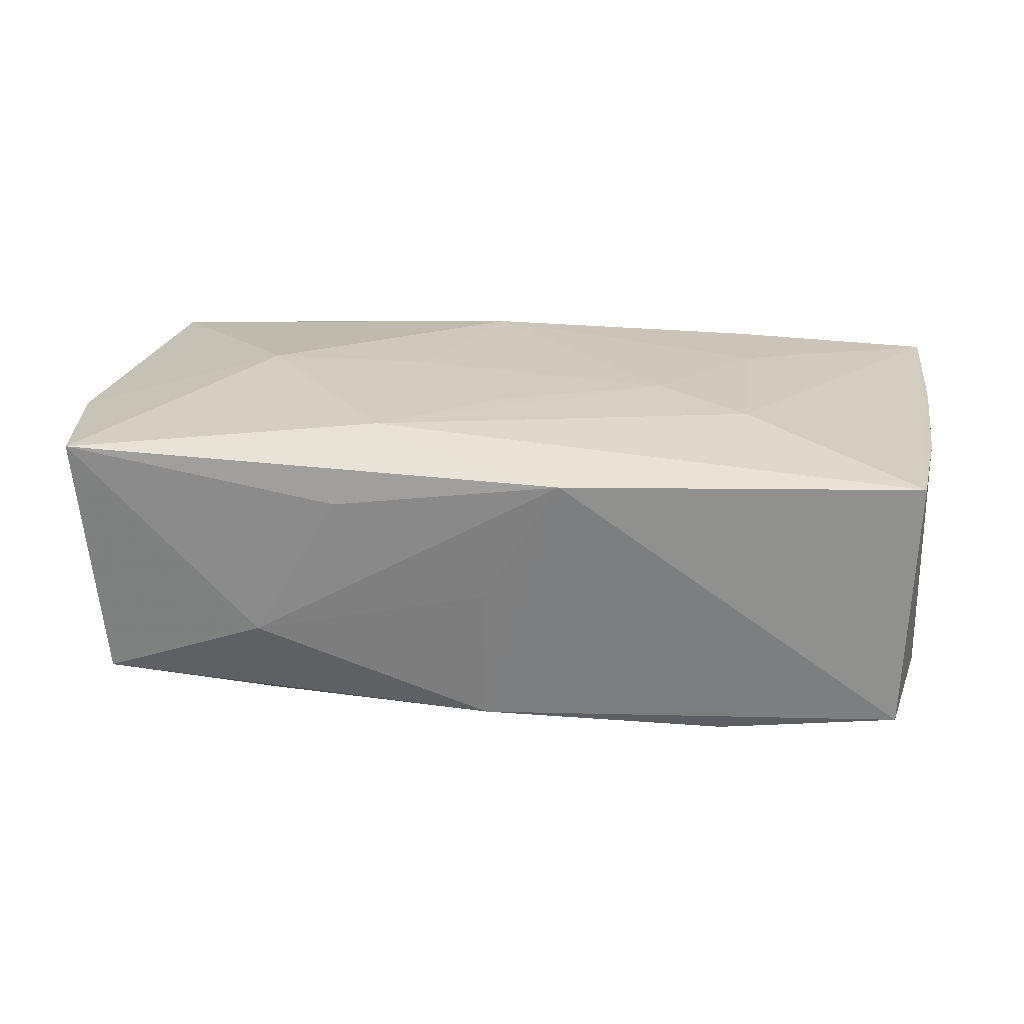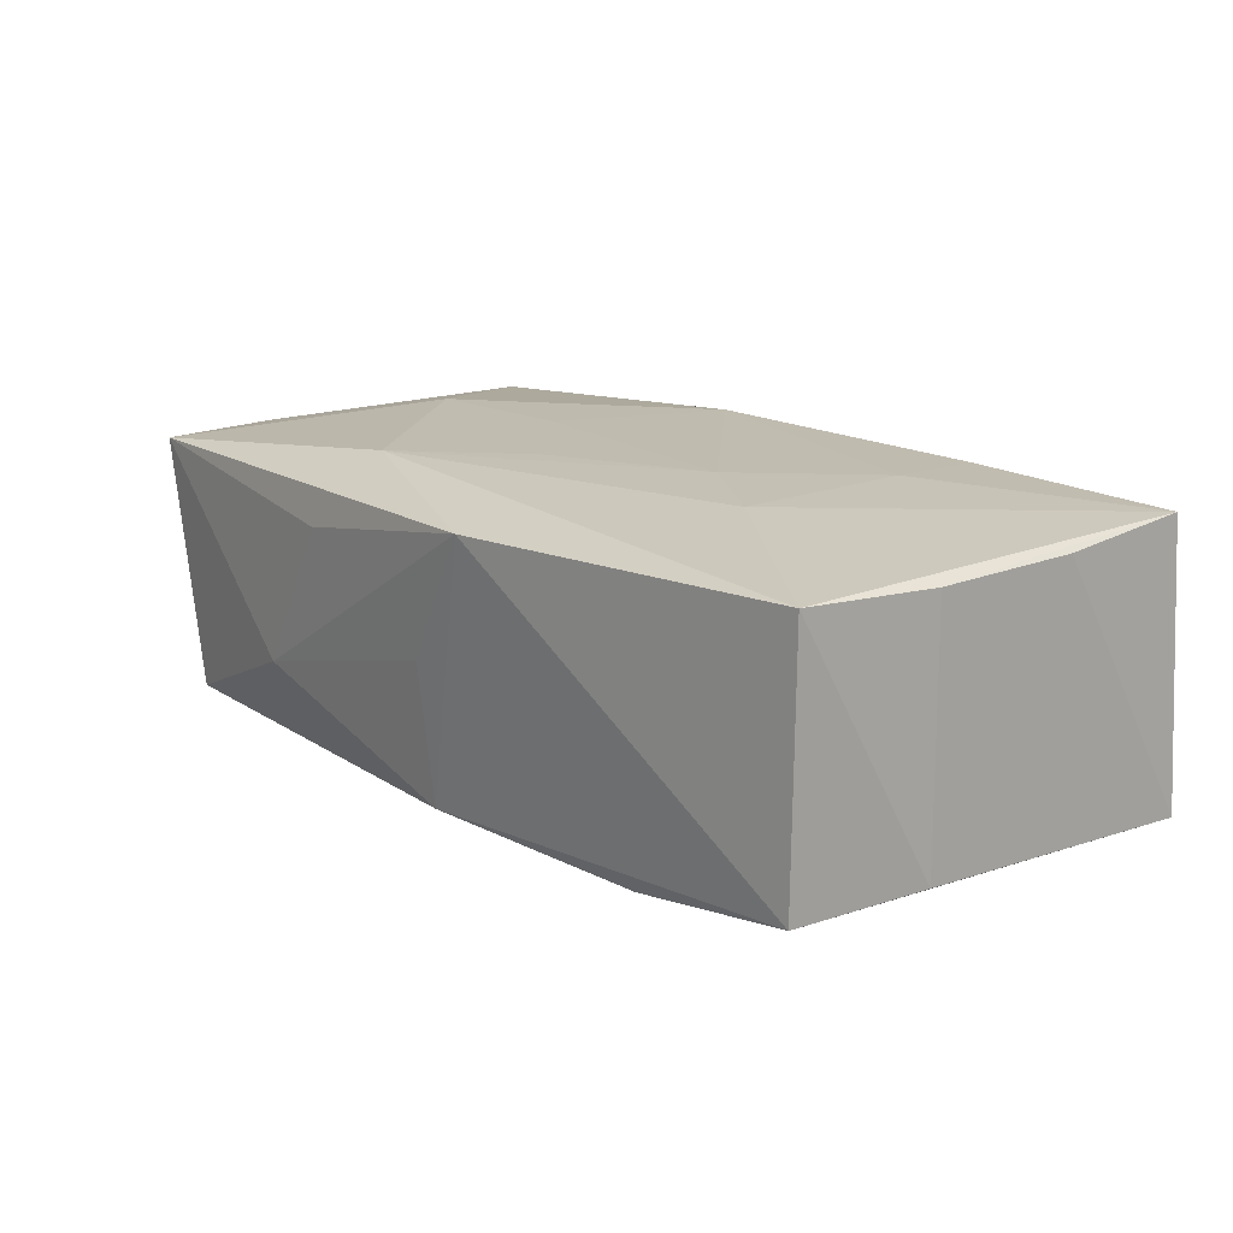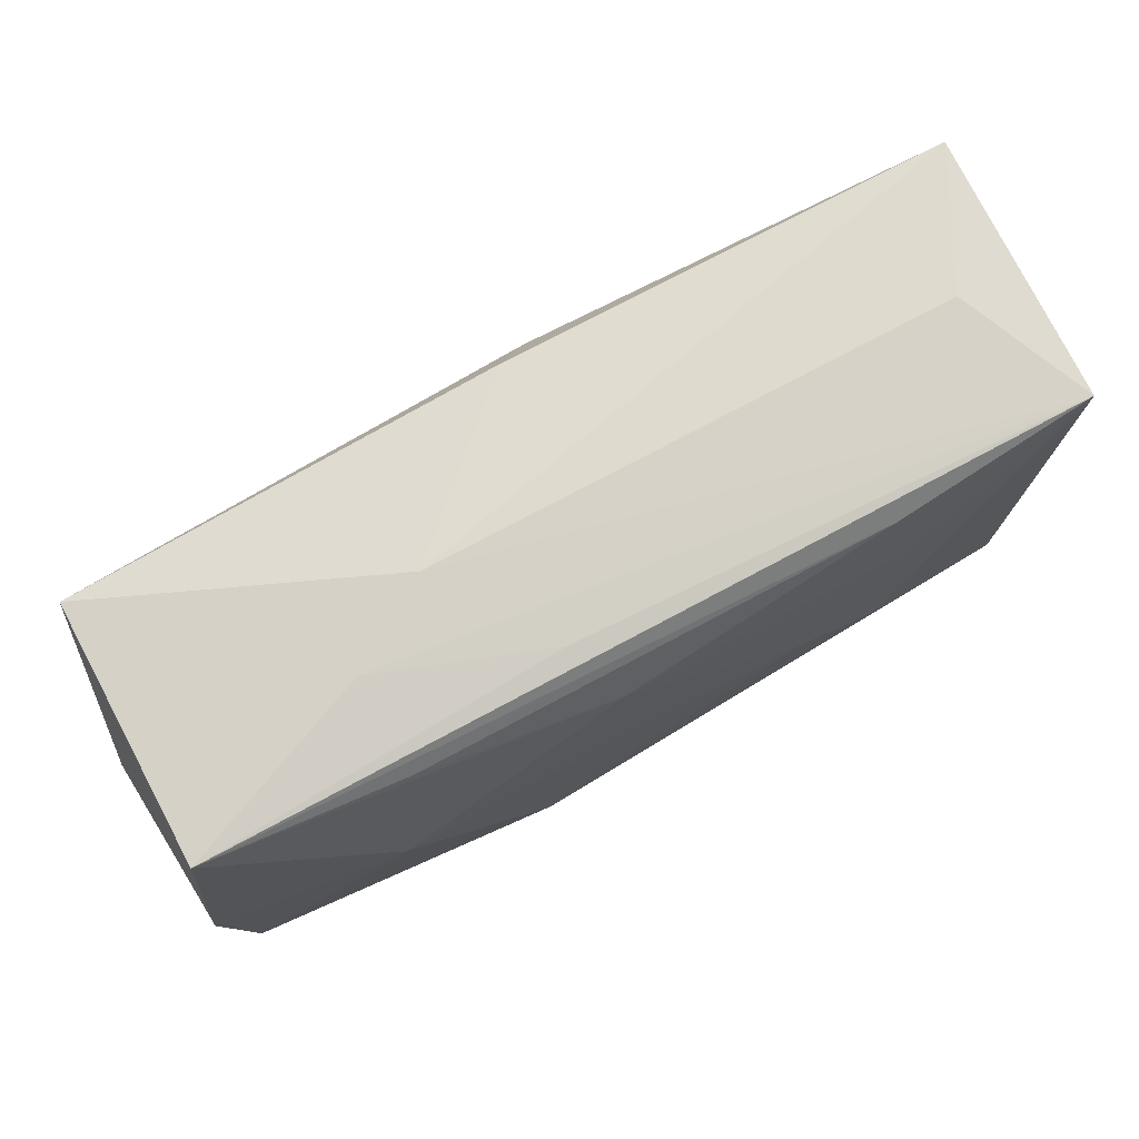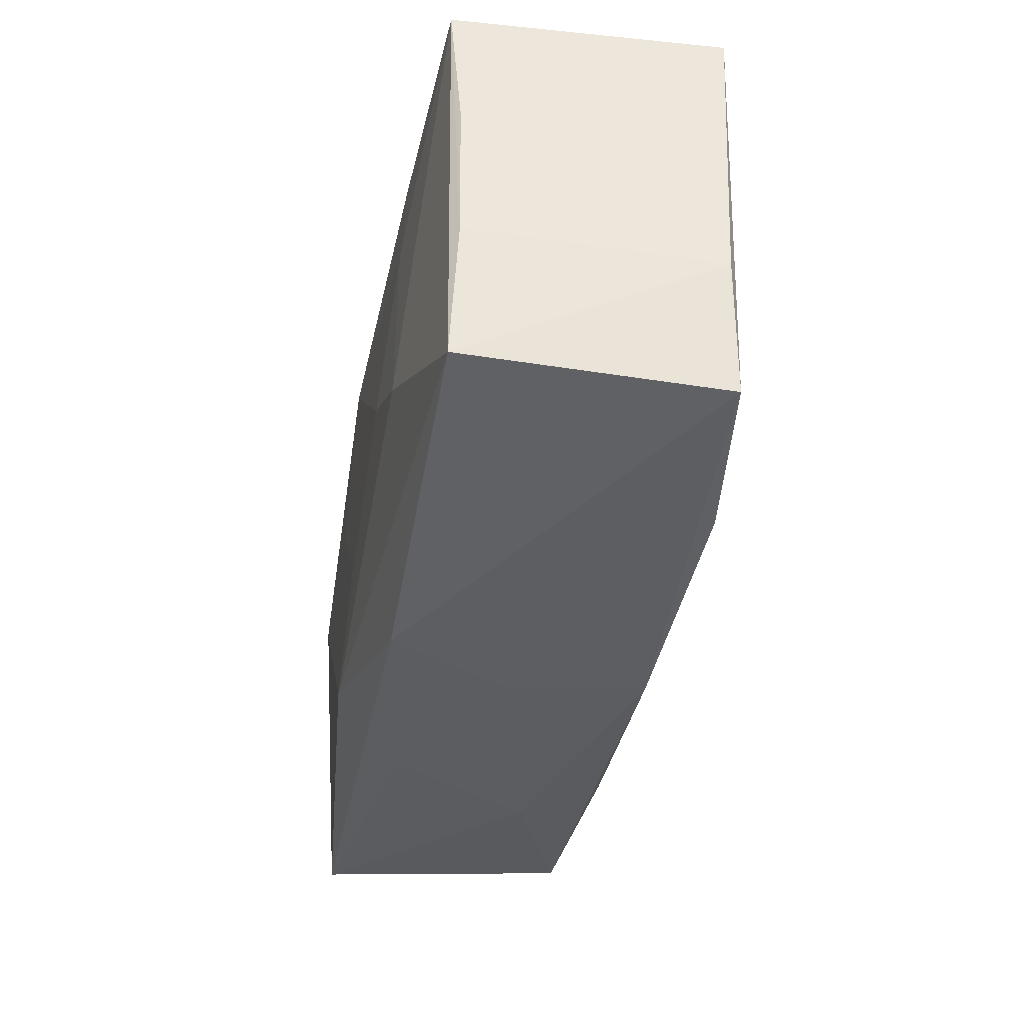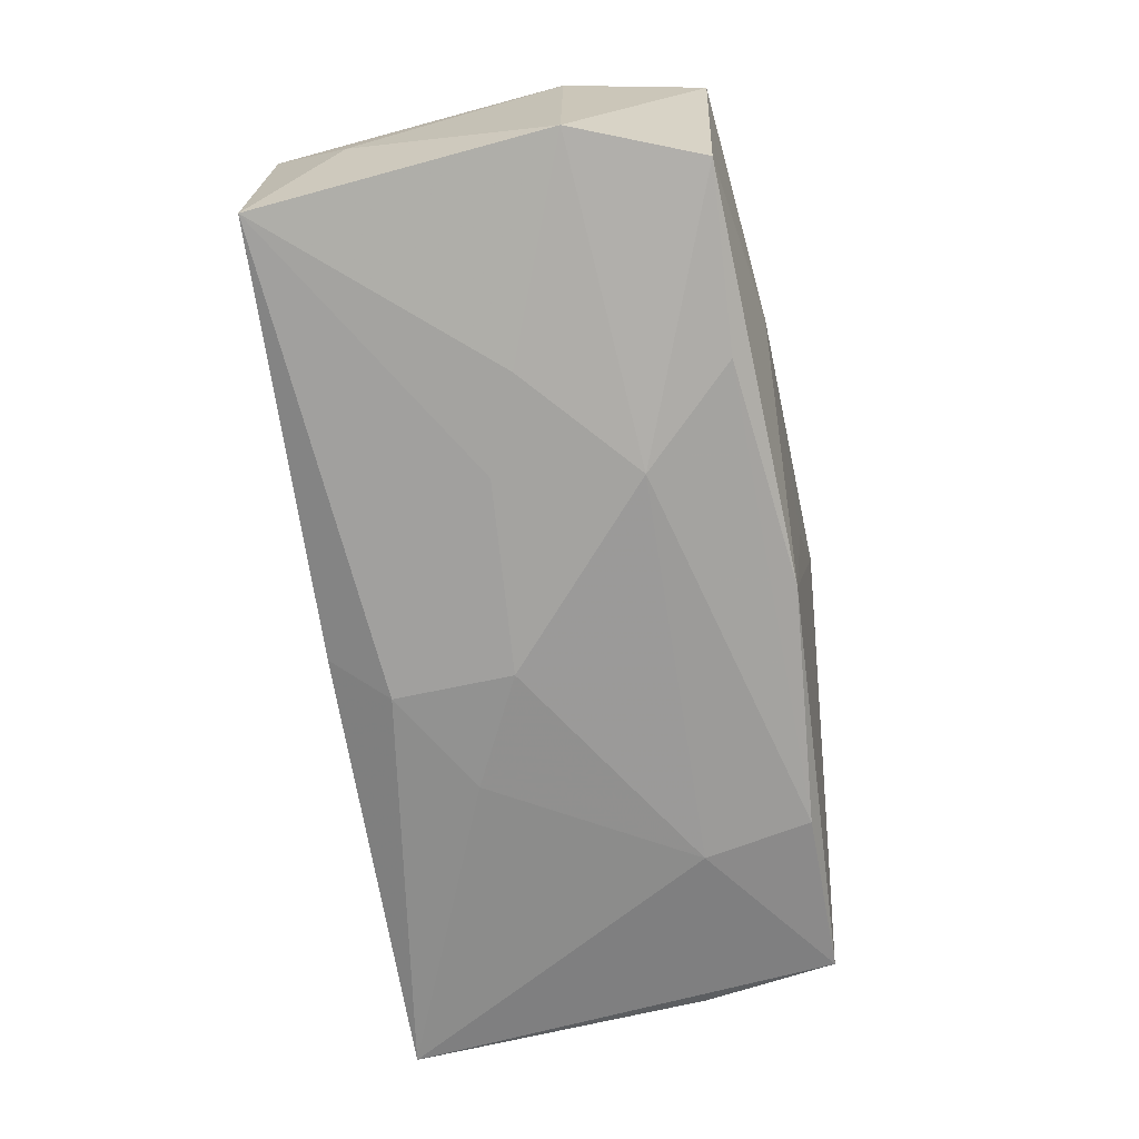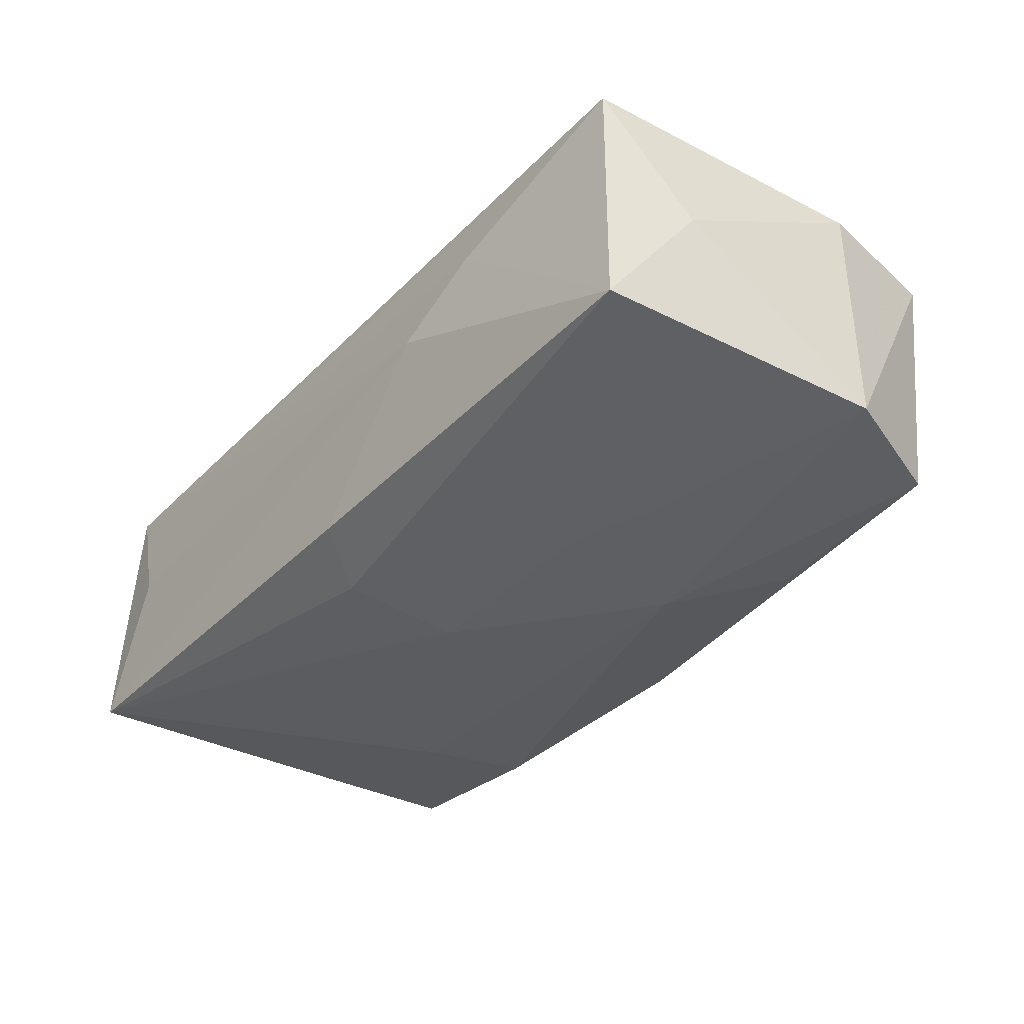
<metadata>
{"format":"obj","ext":"obj","renderer":"f3d","projection":"perspective","resolution":1024,"background":"white","views":[{"elev":22.5,"azim":8.5,"up":"+Z"},{"elev":15.4,"azim":48.9,"up":"+Z"},{"elev":73.2,"azim":-28.4,"up":"+Y"},{"elev":-40.0,"azim":79.7,"up":"+Y"},{"elev":-69.6,"azim":-79.8,"up":"+Z"},{"elev":-38.0,"azim":-127.6,"up":"+Z"}]}
</metadata>
<code>
v -0.003325 0.01363 0.01379
v -0.009633 -0.01606 0.01335
v 0.01338 -0.003179 0.01351
v -0.008558 -0.0002812 0.01379
v 0.03795 0.0195 -0.01135
v -0.01923 -0.01673 -0.01209
v 0.003098 0.01421 -0.01393
v 0.006636 -0.0216 0.01065
v -0.03855 -0.006973 -0.01073
v -0.01249 -0.02074 0.007662
v -0.0364 0.01786 -0.0108
v 0.0218 -0.008122 -0.01349
v -0.02012 0.01937 0.004682
v 0.0001597 -0.02044 -0.0001485
v 0.01985 0.01709 0.0125
v -0.03427 -0.01765 -0.0105
v -0.03814 0.01035 5.648e-05
v 0.03529 -0.0174 -0.01071
v 0.02049 -0.01722 -0.0127
v 0.02121 -0.00809 0.01302
v -0.0198 0.01639 0.01223
v 0.03716 -0.006042 -0.0103
v 0.03616 -0.01798 0.01073
v 0.03195 0.02005 0.0001432
v 0.02073 0.007945 0.01293
v -0.01355 0.002992 -0.01365
v 0.00246 0.004089 -0.01471
v -0.0386 -0.00713 0.01061
v 4.822e-05 -0.0086 0.01352
v 0.0001506 -0.01901 -0.01187
v -0.03629 -0.01883 0.01083
v -0.01981 -0.01999 -0.00472
v 0.03725 -0.006201 0.01025
v -0.03641 0.01771 0.01102
v 0.0371 0.01891 0.01137
v -0.01274 0.02005 0.0001312
v -0.02237 -0.000406 0.01379
v -0.0001922 0.01895 -0.0116
v -0.01194 -0.0088 -0.01412
v 0.03756 0.00659 0.01046
v 0.01192 0.008797 -0.01402
v -0.02138 -0.0002082 -0.01322
v -0.005888 0.01866 0.009625
f 30 18 8
f 24 35 5
f 8 31 10
f 37 34 28
f 28 31 37
f 12 39 27
f 5 18 12
f 27 39 26
f 26 7 27
f 11 7 26
f 9 39 16
f 16 31 9
f 31 28 9
f 16 39 6
f 6 30 16
f 5 7 38
f 38 7 11
f 36 38 11
f 35 24 36
f 36 24 5
f 5 38 36
f 22 18 5
f 5 33 22
f 5 35 40
f 40 33 5
f 35 33 40
f 8 18 23
f 18 22 23
f 23 22 33
f 35 20 23
f 23 33 35
f 16 30 32
f 32 31 16
f 32 10 31
f 8 10 32
f 27 7 41
f 41 7 5
f 41 12 27
f 5 12 41
f 39 12 19
f 19 6 39
f 30 6 19
f 18 30 19
f 19 12 18
f 42 9 11
f 39 9 42
f 11 26 42
f 42 26 39
f 11 9 17
f 17 9 28
f 34 11 17
f 17 28 34
f 1 34 37
f 1 21 34
f 34 35 43
f 13 11 34
f 13 36 11
f 34 43 13
f 35 36 13
f 13 43 35
f 2 23 20
f 20 3 2
f 2 3 29
f 8 23 2
f 2 31 8
f 37 31 2
f 14 30 8
f 8 32 14
f 14 32 30
f 21 1 15
f 15 35 34
f 34 21 15
f 4 1 37
f 3 1 4
f 29 3 4
f 37 2 4
f 4 2 29
f 25 1 3
f 25 15 1
f 35 15 25
f 25 20 35
f 25 3 20

</code>
